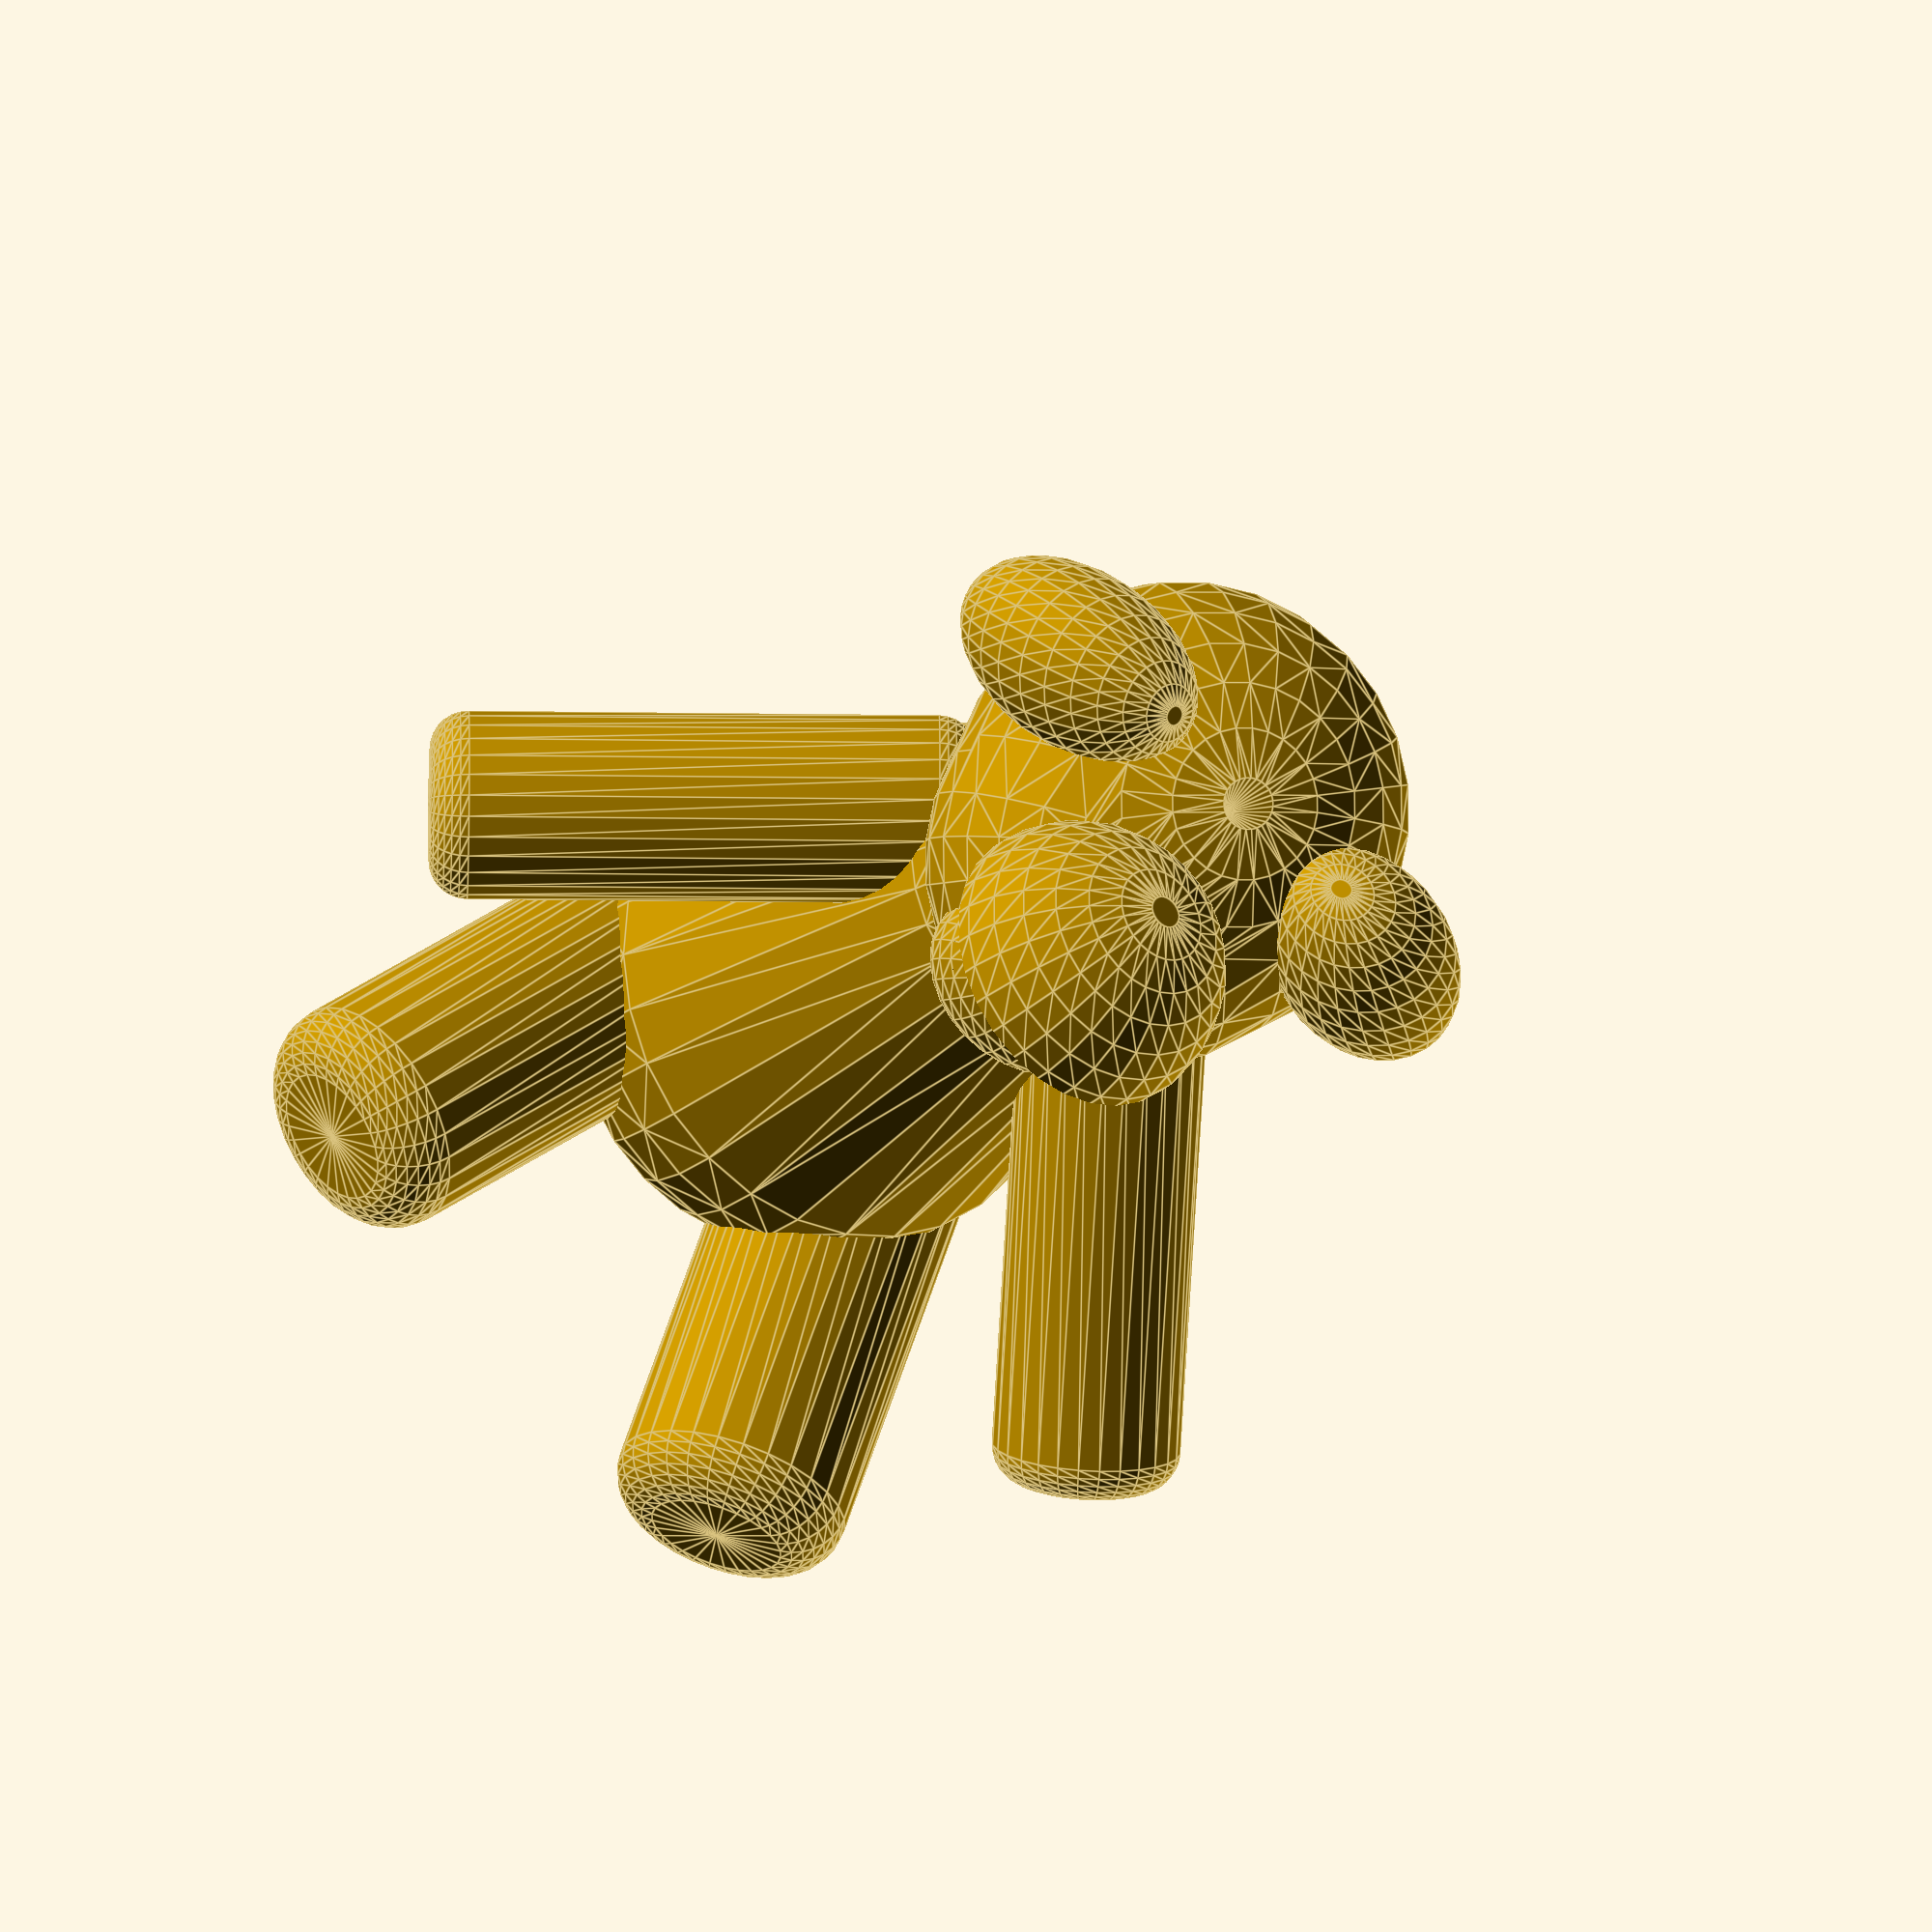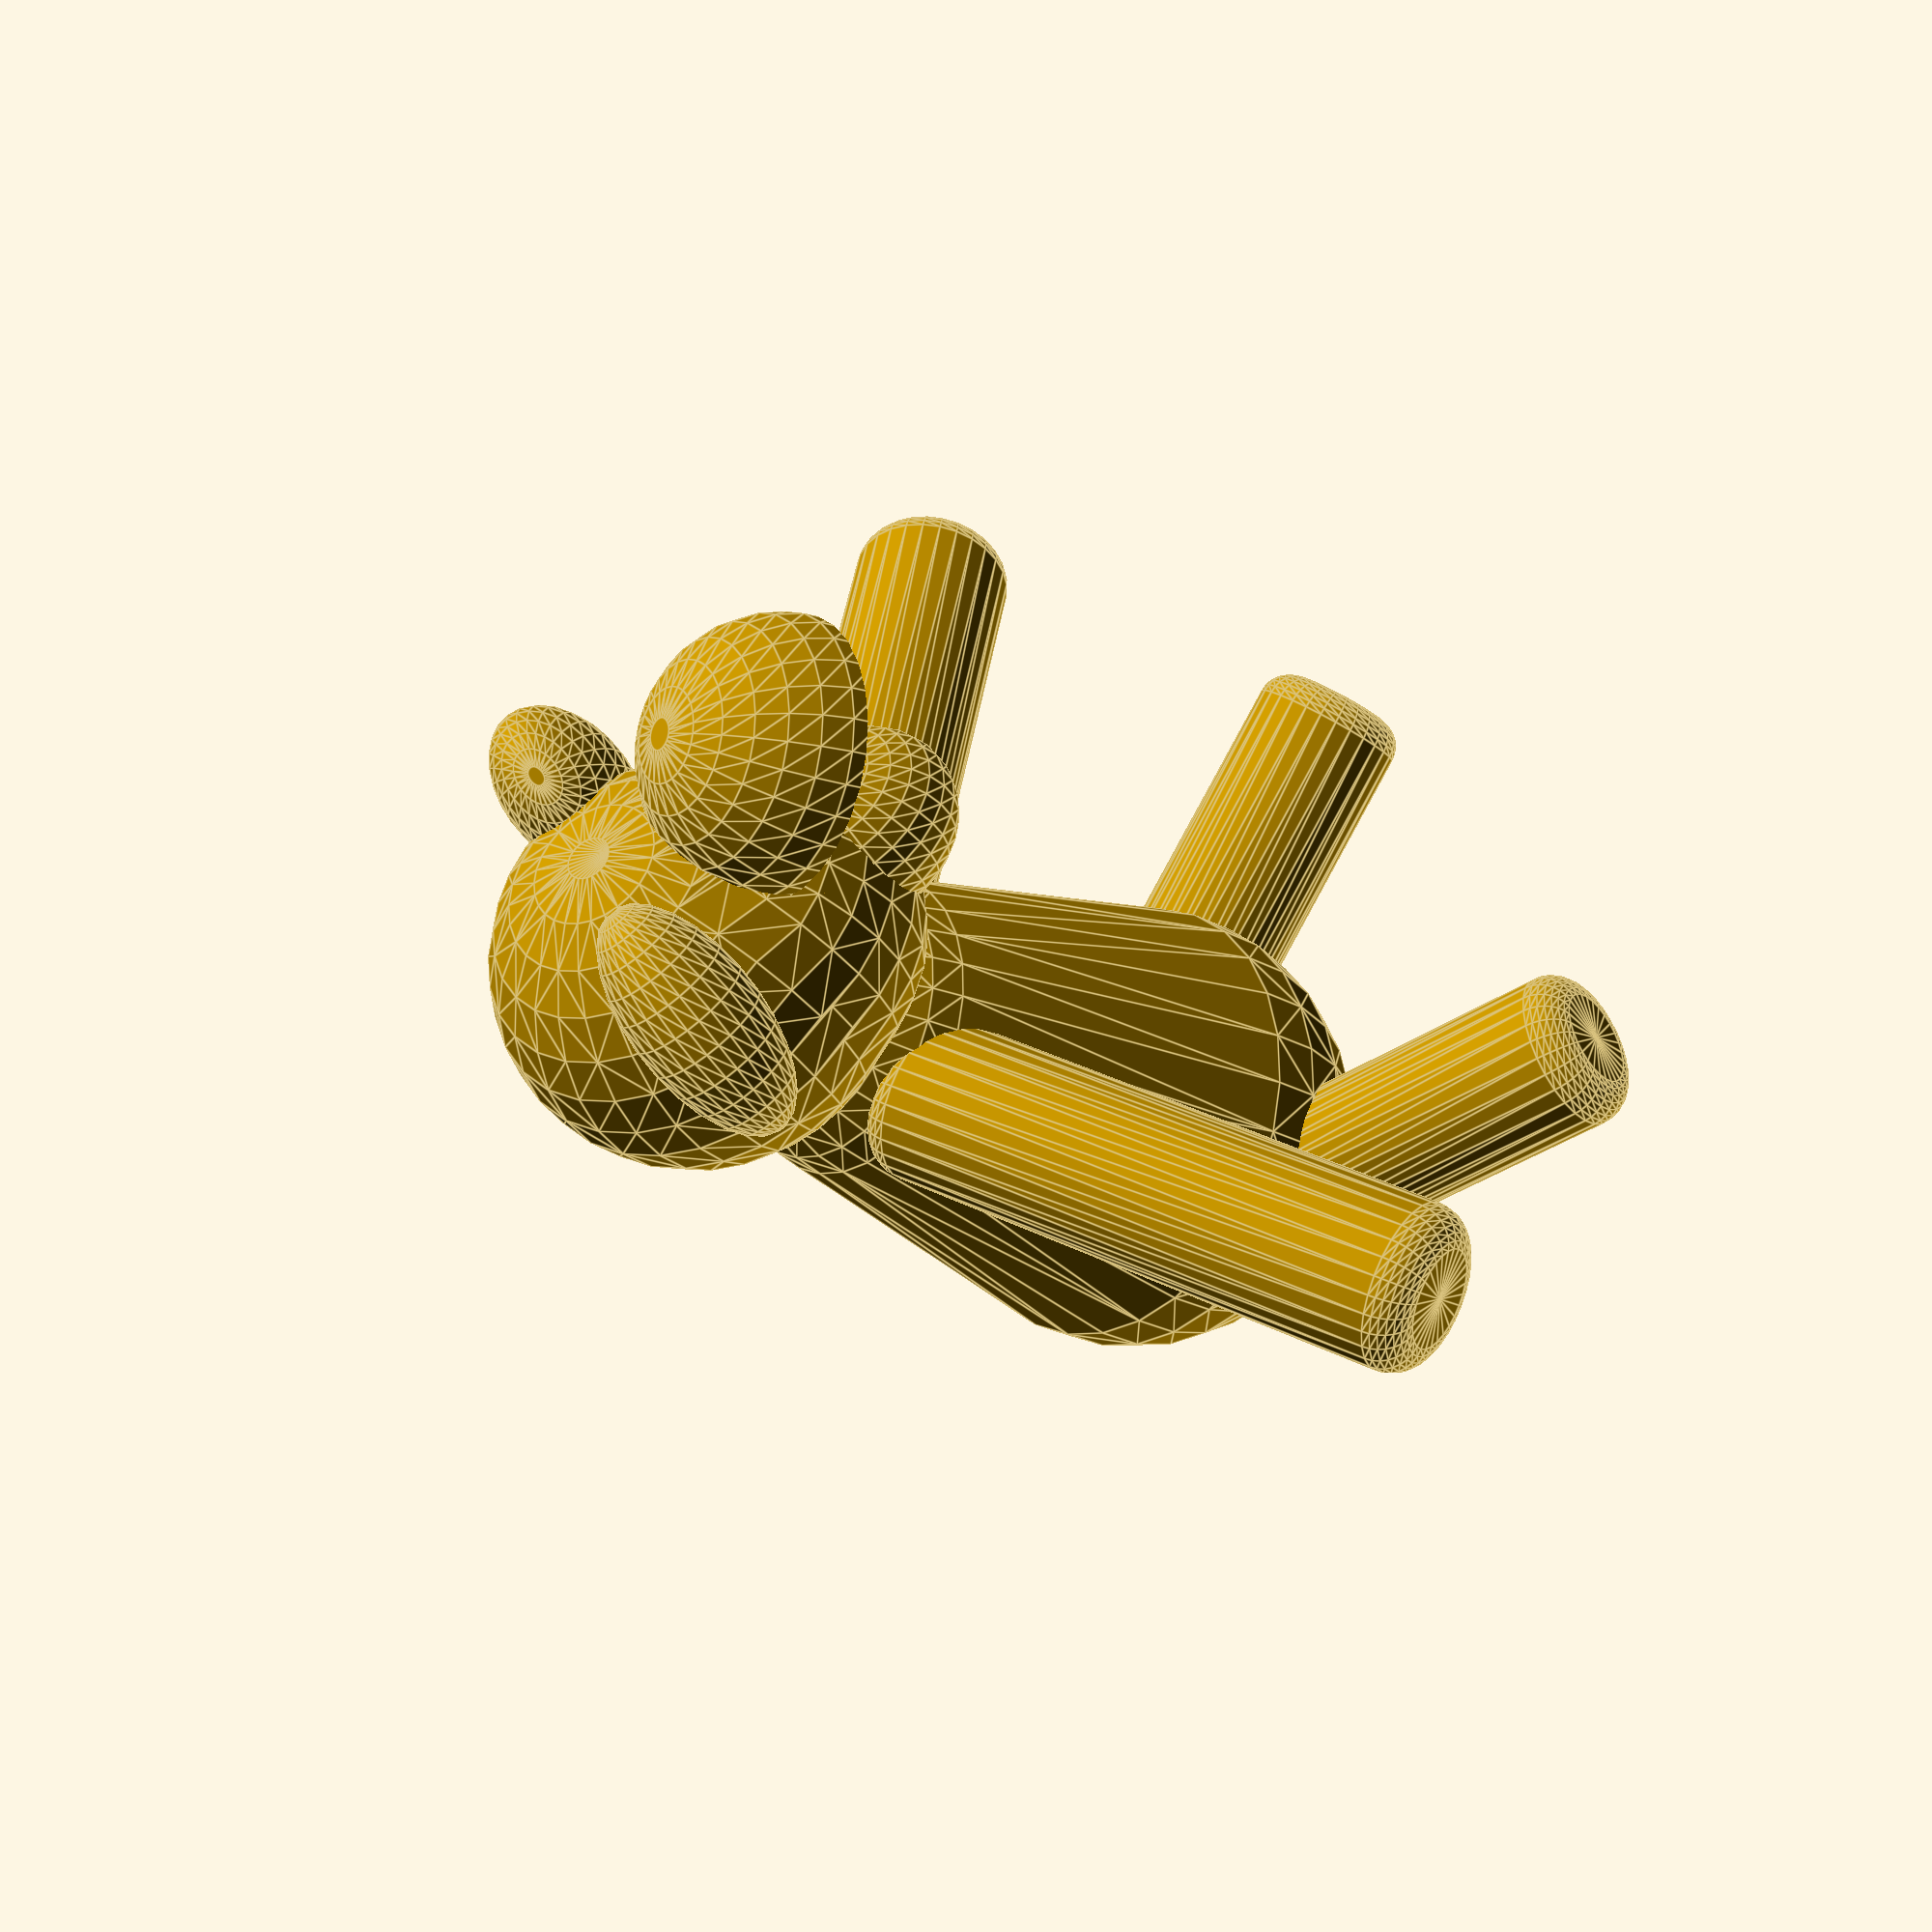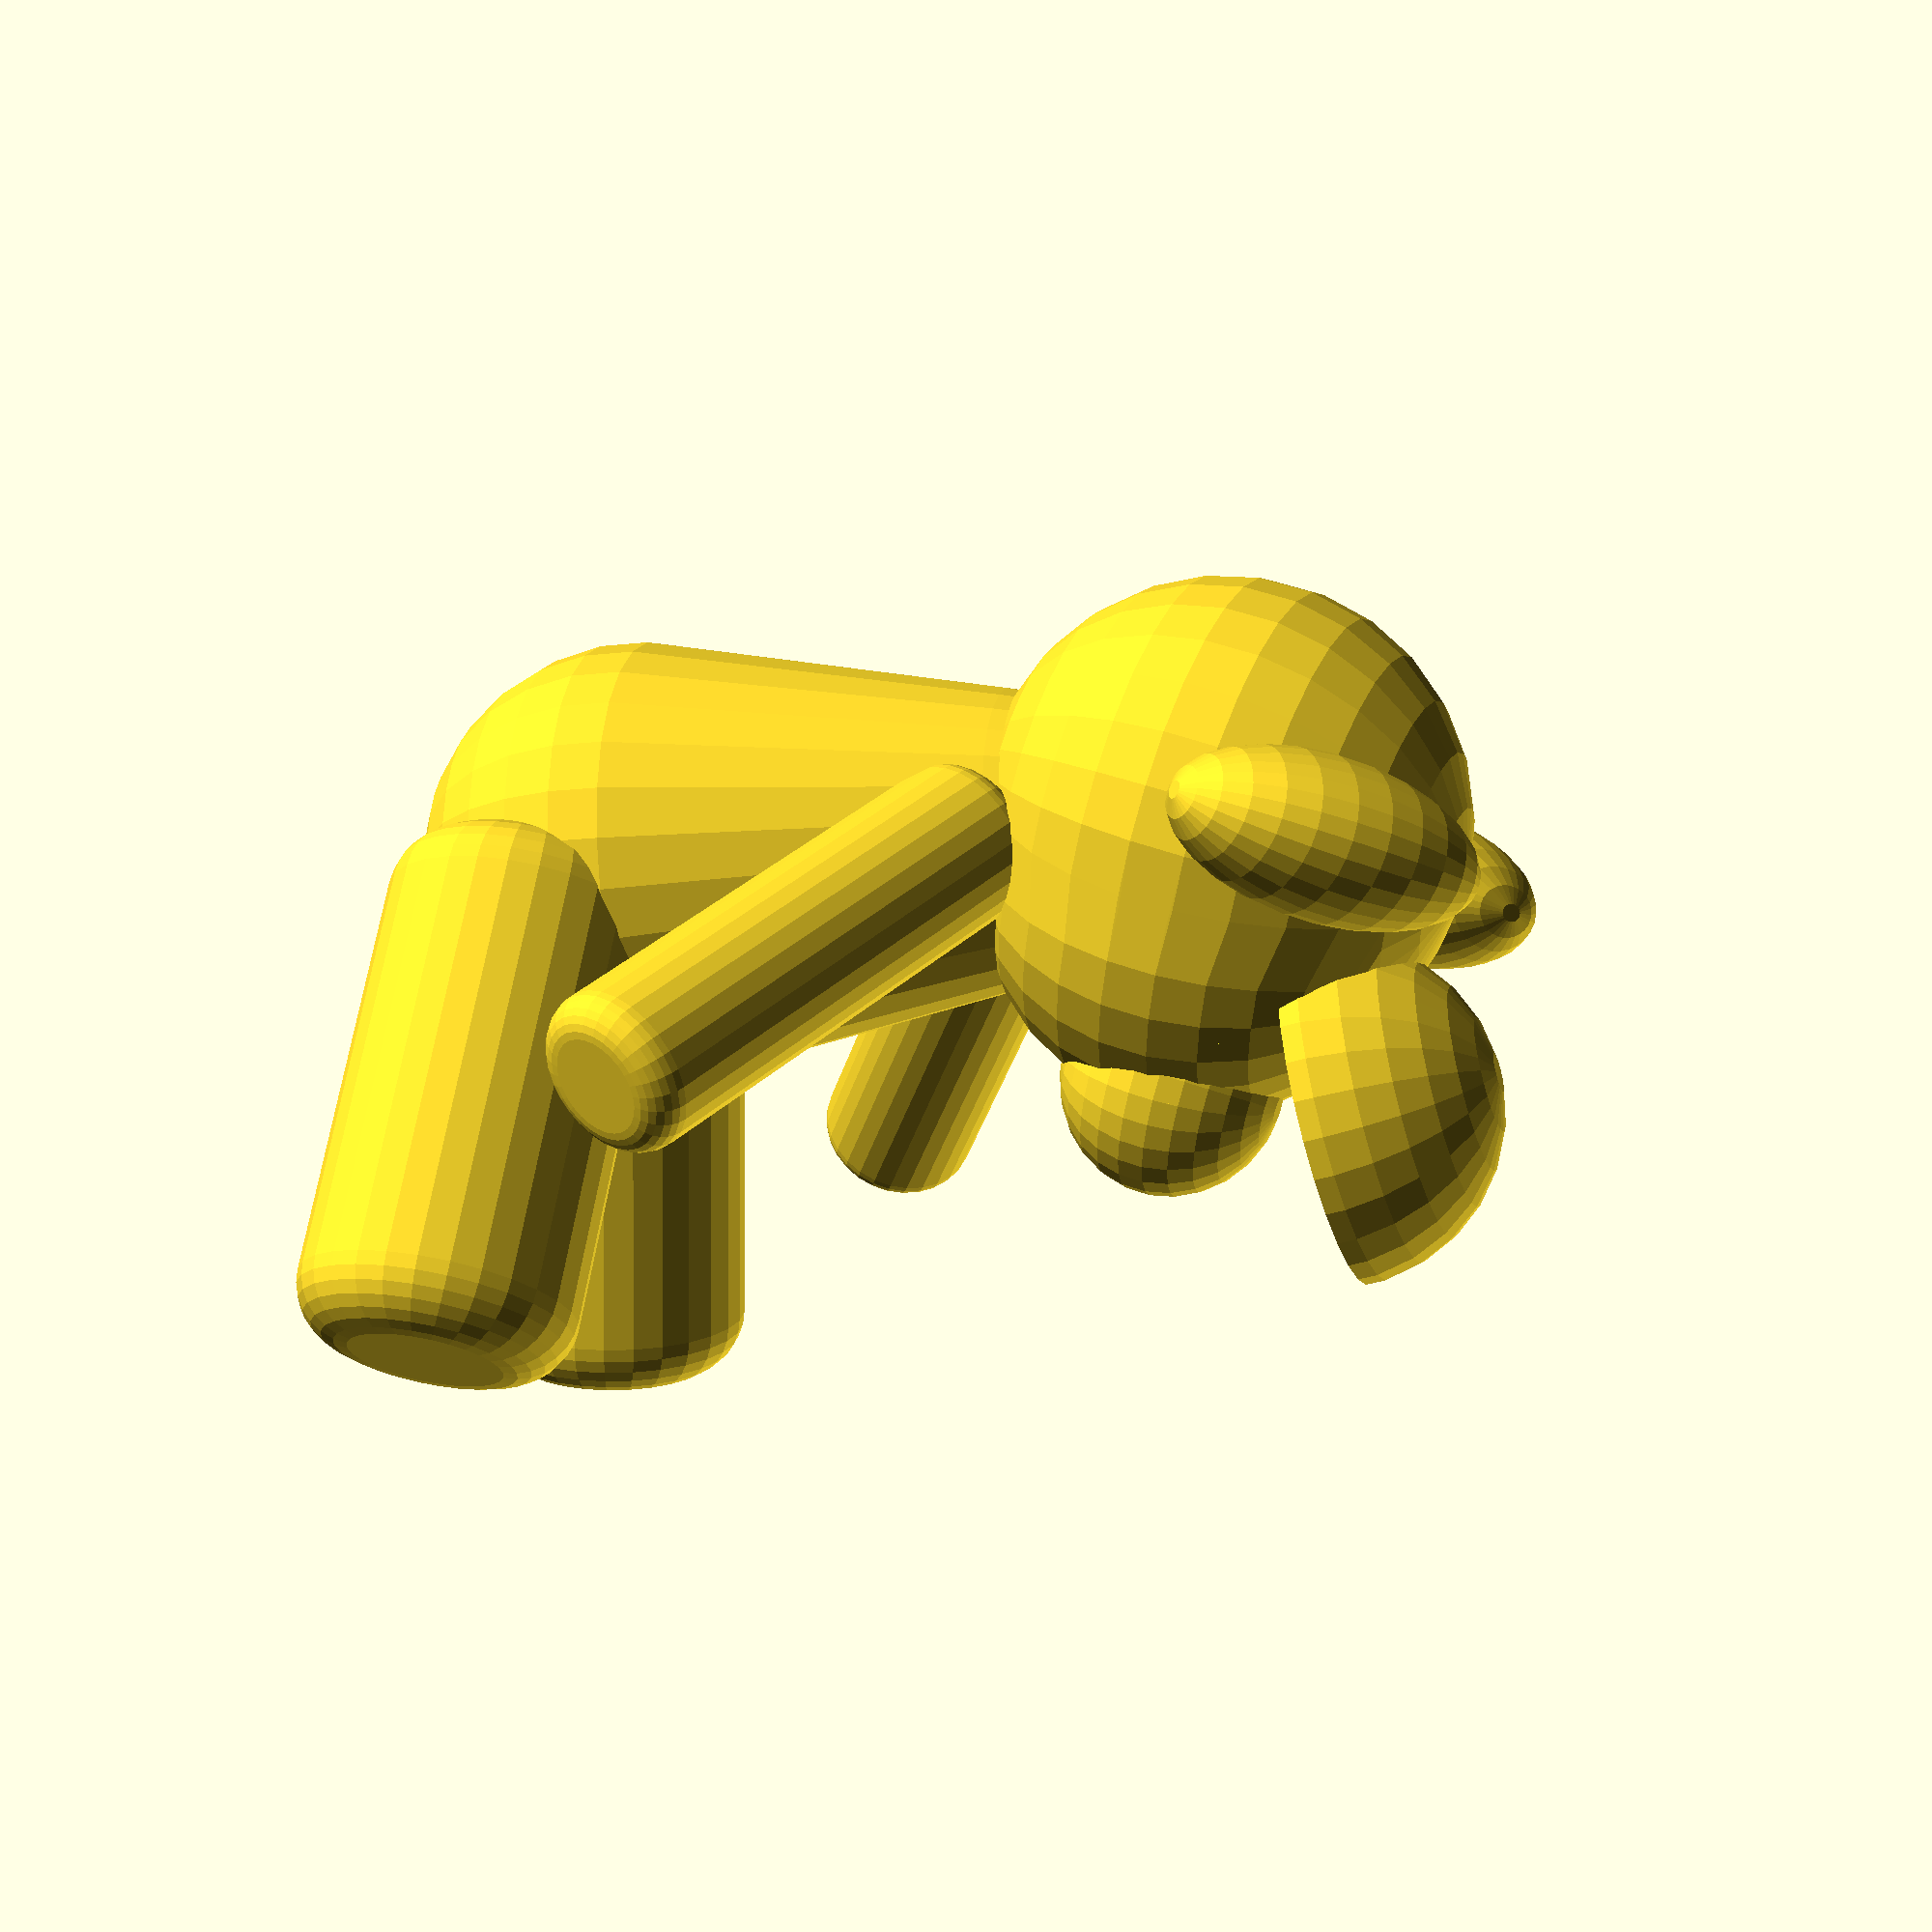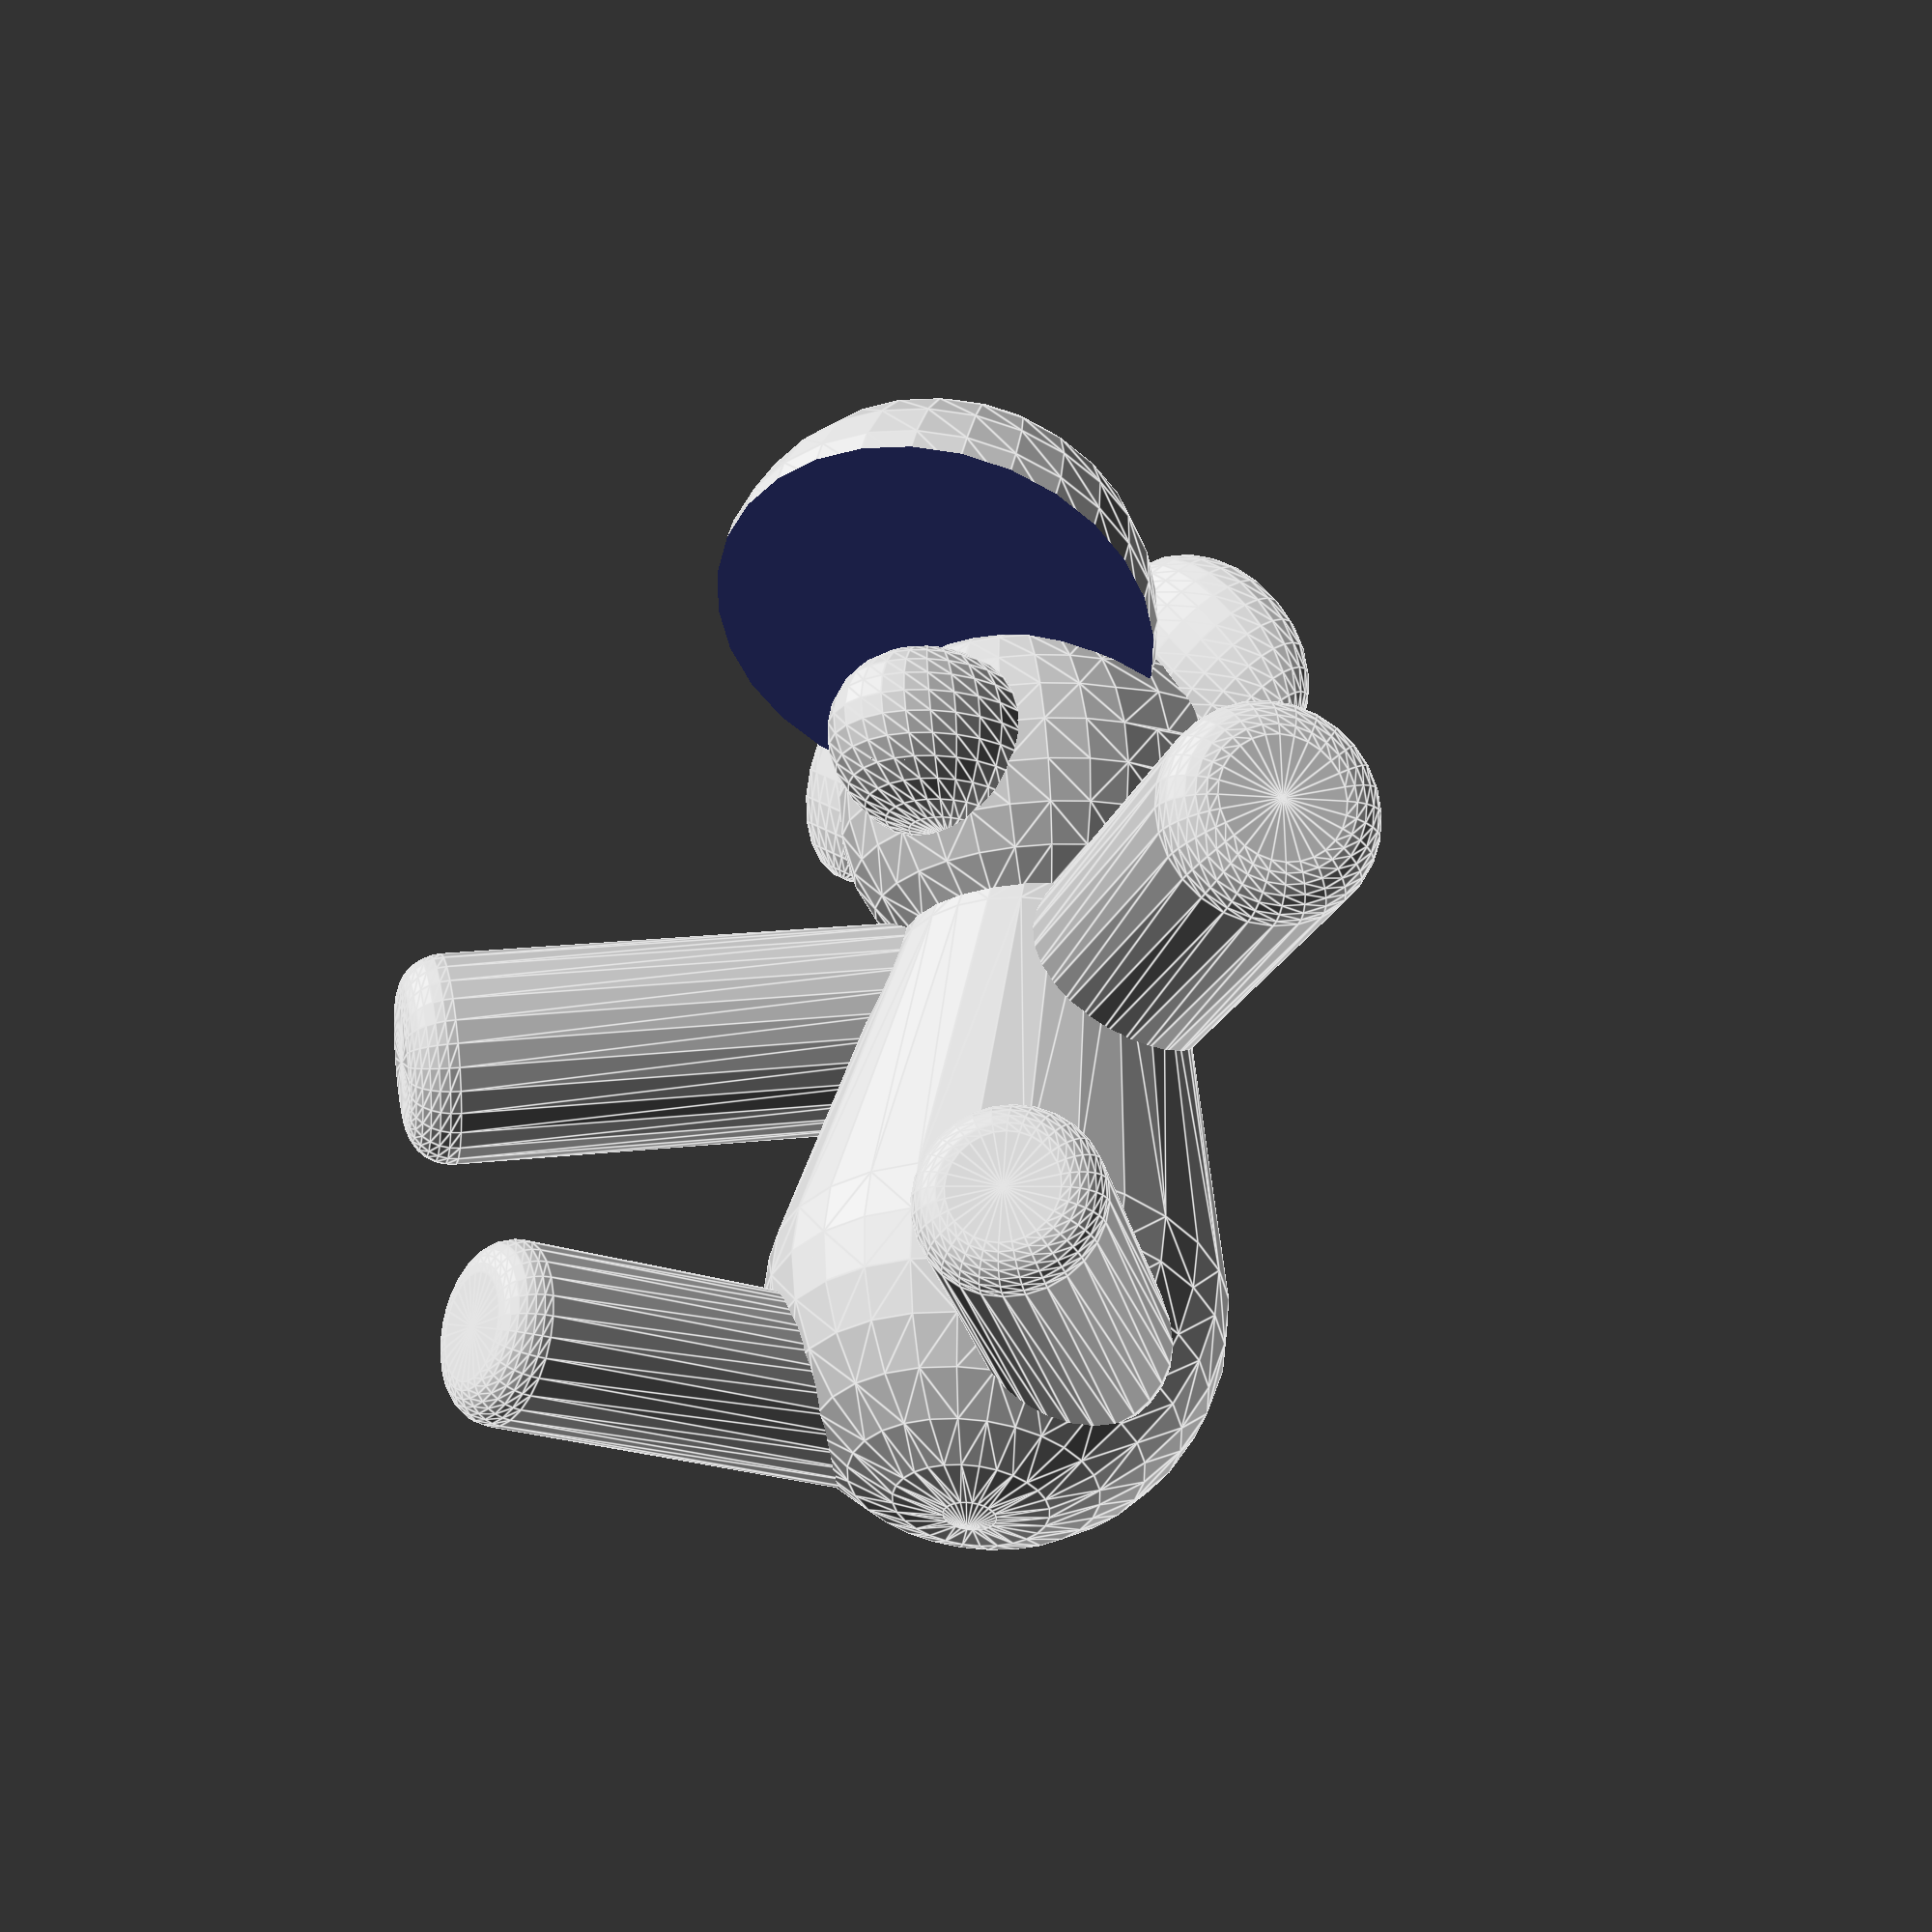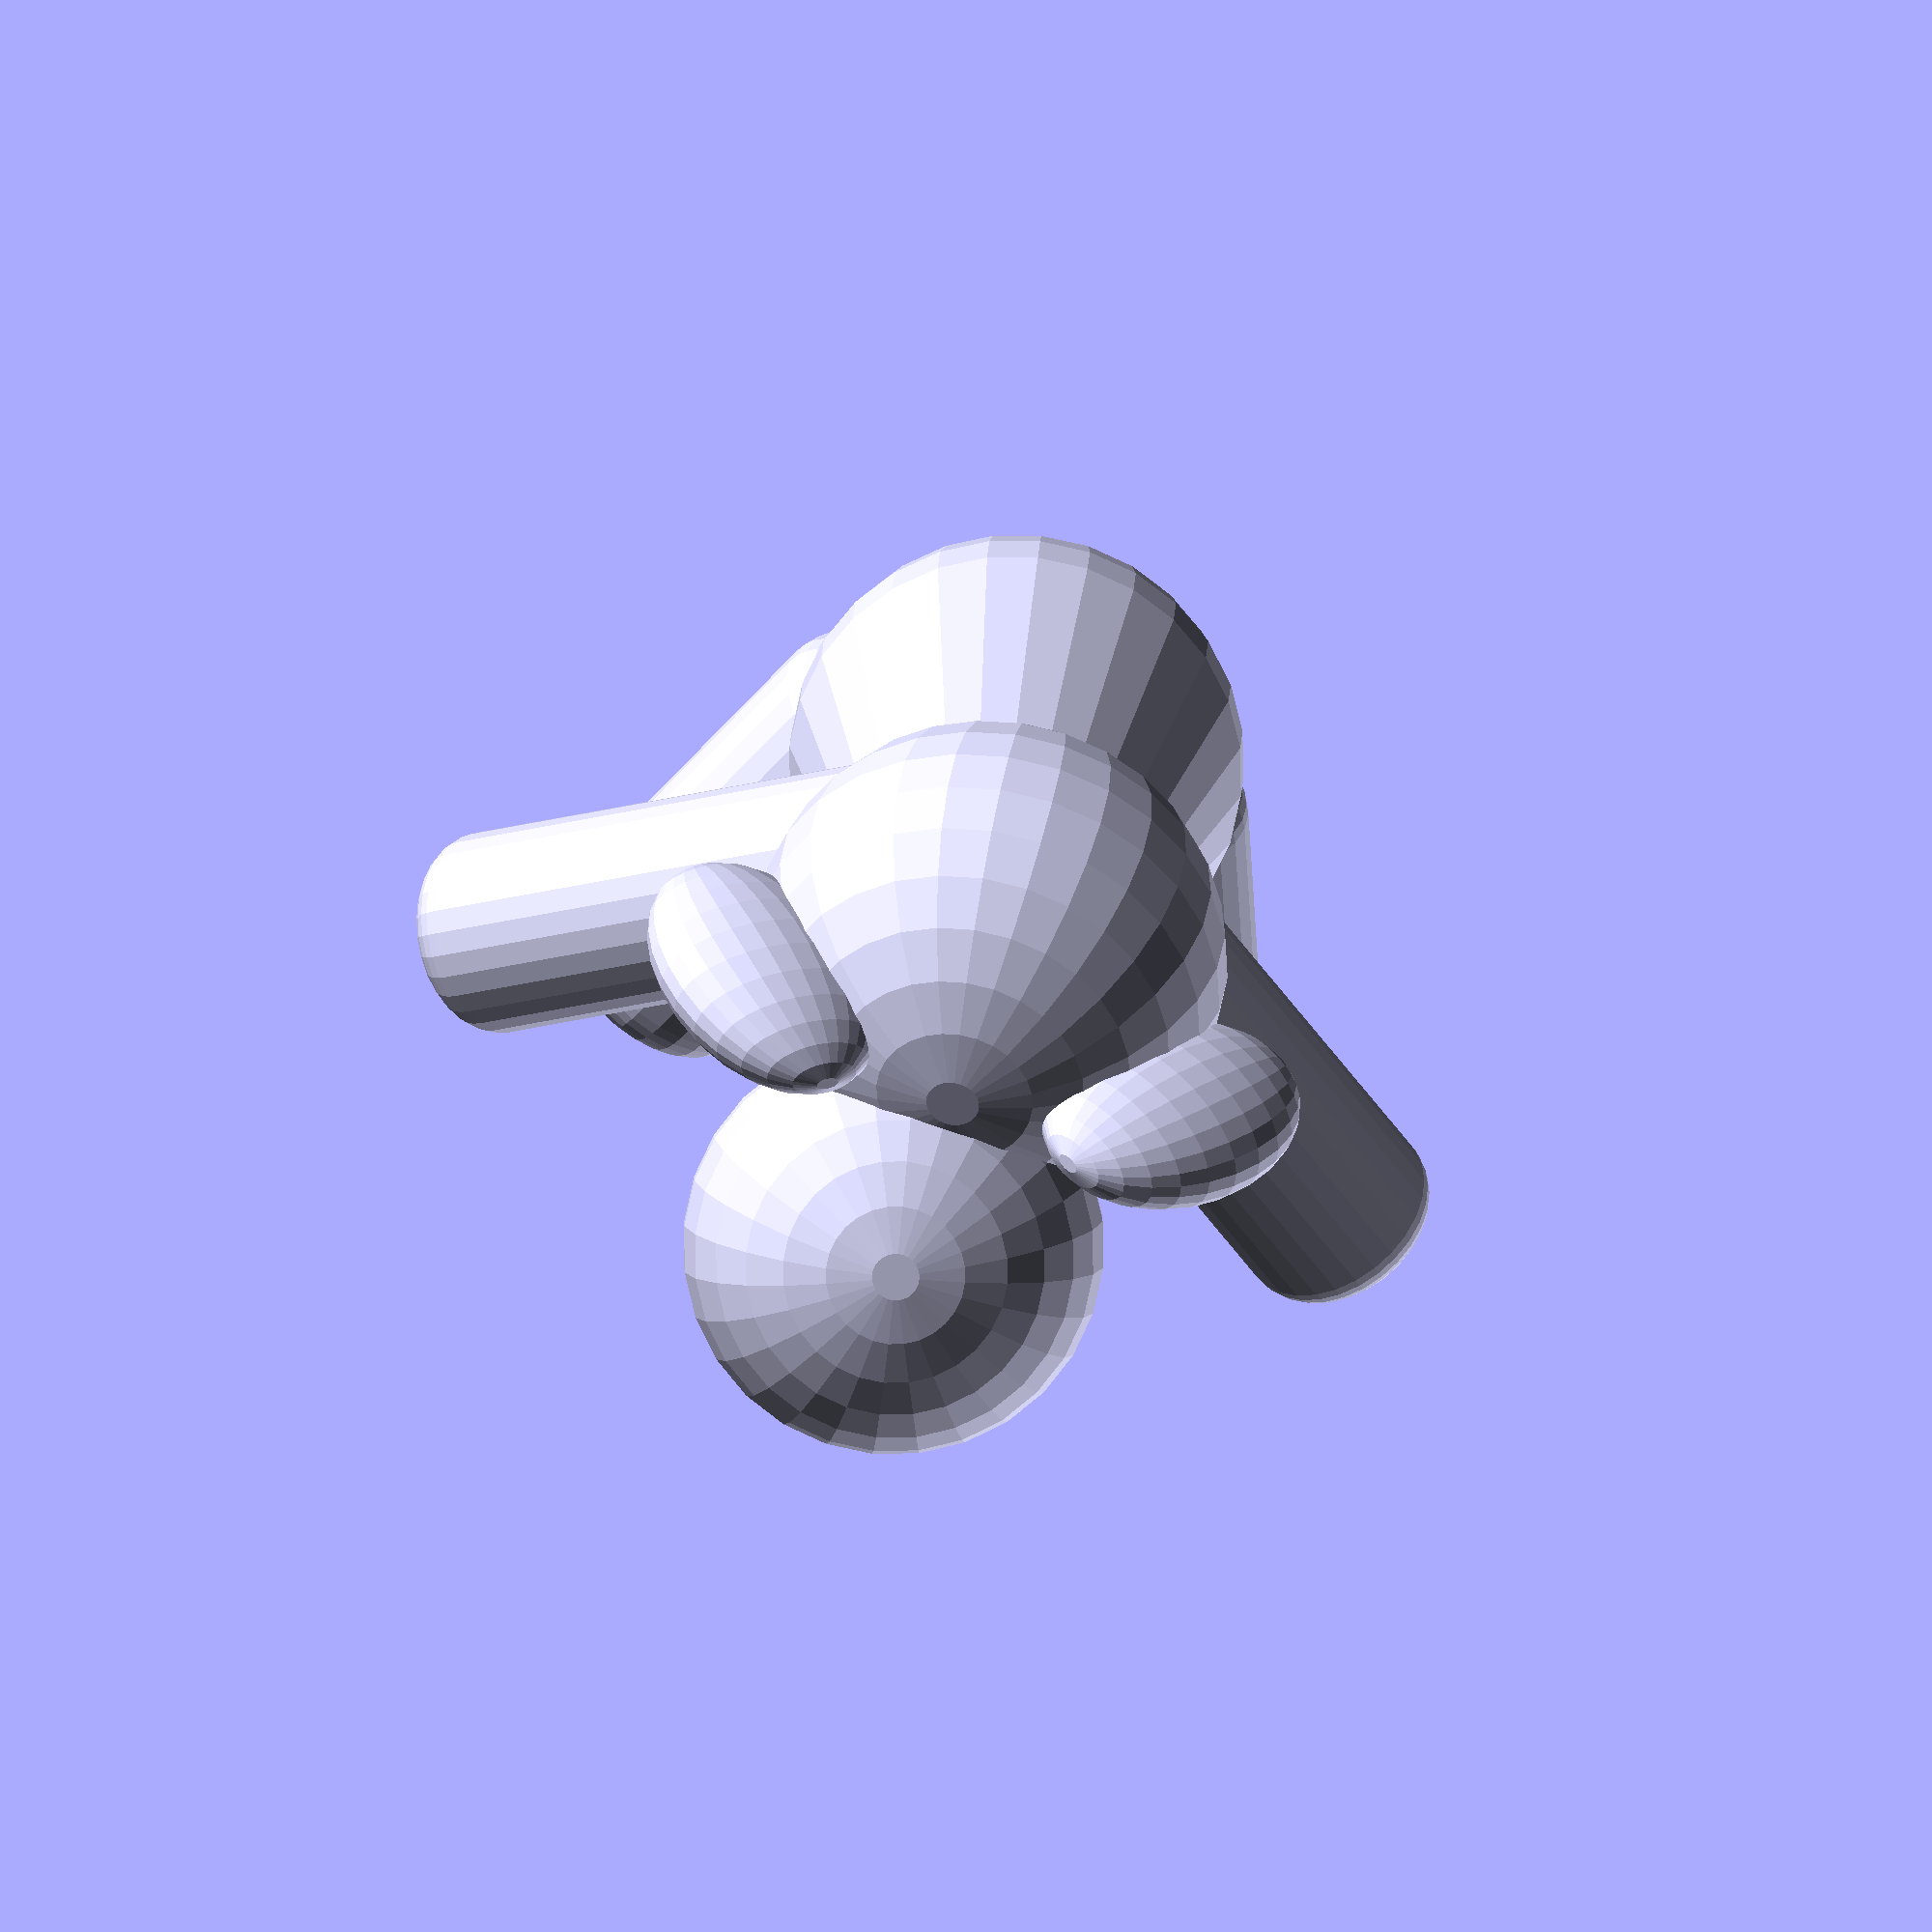
<openscad>
$fn=28;

//helper
module rounded_cylinder(r,h,n) {
  rotate_extrude(convexity=1) {
    offset(r=n) offset(delta=-n) square([r,h]);
    square([n,h]);
  }
}


module head() {
    earThickness = rands(0.4, 0.6, 1)[0];
    earWidth = 0.7;
    earLength = 1;
    noseSize = 0.13;
    noseThickness = rands(0.5, 1.1, 1)[0];
    noseWidth = 0.7;
    noseLength = 0.7;
    lampSize = rands(0.5, 0.9, 1)[0];
    
    hull() {
        translate([0,0,0]) 
            sphere(0.2);
        translate([0.06,0,0])
            sphere(0.18);
    }
    
    // fixed
    earX = 0;
    earY = 0.18;
    earZ = 0.12 ;
    earXDeg = 35;
    // right ear
    translate([earX,earY,earZ])
    rotate([earXDeg,0,0])
    scale([earThickness,earWidth,earLength])
        sphere(0.13);
    // left ear
    translate([earX,-earY,earZ])
    rotate([-earXDeg,0,0])
    scale([earThickness,earWidth,earLength])
        sphere(0.13);
    
    // nose
    translate([0.21,0,0.02])
    rotate([0,0,0])
    scale([noseThickness,noseWidth,noseLength])
        sphere(0.13);
        
    //lamp 
    translate([0.2,0,0.15])
    rotate([0,-30,0])
    scale([lampSize,lampSize,lampSize])
    difference() { 
        sphere(r=0.25); 
        translate([0, 0, -2])
            cube([4, 4, 4], center=true);
    }
}

module body() {
    hull() {
        translate([0,0,0.2]) 
            sphere(0.2);
        translate([0,0,-0.3])
        sphere(0.3);
    }
}

module arms() {
    length = rands(0.5, 0.8, 1)[0];
    radius = rands(0.1, 0.2, 1)[0];
    xDeg = 0;
    yDeg = rands(100, 120, 1)[0];
    zDeg = rands(40, 70, 1)[0];
    x = 0;
    y = 0.12;
    z = 0.2;
    
    translate([x, y, z])
    rotate([xDeg, yDeg, zDeg])
        rounded_cylinder(radius, length, (radius/2)-0.01);
    
    translate([x, -y, z])
    rotate([xDeg, yDeg, 360-zDeg])
        rounded_cylinder(radius, length, (radius/2)-0.01);
}

module legs() {
    length = rands(0.5, 0.8, 1)[0];
    radius = rands(0.1, 0.2, 1)[0];
    xDeg = 0;
    yDeg = rands(90, 110, 1)[0];
    zDeg = rands(15, 25, 1)[0];
    x = 0;
    y = 0.15;
    z = -0.4;
    
    translate([x, y, z])
    rotate([xDeg, yDeg, zDeg])
        rounded_cylinder(radius, length, (radius/2)-0.01);
    
    translate([x, -y, z])
    rotate([xDeg, yDeg, 360-zDeg])
        rounded_cylinder(radius, length, (radius/2)-0.01);
}

module blueno() {
    headSize = rands(1.2,1.8,1)[0];
    
    translate([0,0,0.5])
    rotate([0,20,0])
    scale([headSize,headSize,headSize])
        head();
    body();
    arms();
    legs();
}
translate([-0.3,0,-0.15])
    blueno();
//translate([1,0,0])
//head();
//color(alpha=0.2)
//    sphere(1);

//single_rand = rands(0,1,1)[0];
//echo(single_rand);

</openscad>
<views>
elev=198.7 azim=307.5 roll=210.9 proj=o view=edges
elev=202.7 azim=146.7 roll=135.0 proj=p view=edges
elev=193.8 azim=261.6 roll=254.8 proj=p view=solid
elev=126.4 azim=122.6 roll=353.6 proj=p view=edges
elev=161.2 azim=288.6 roll=177.4 proj=o view=solid
</views>
